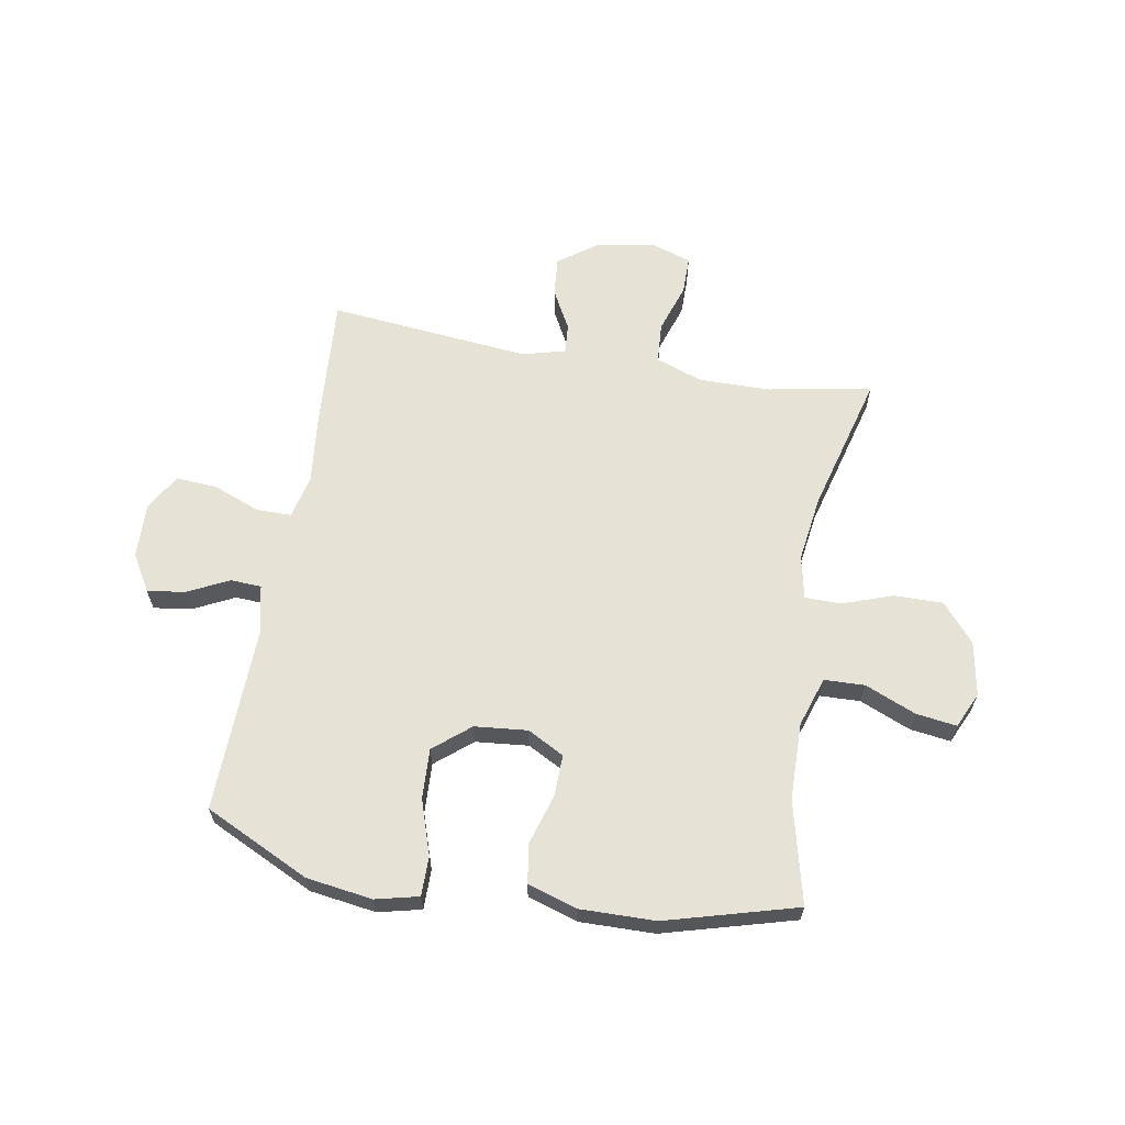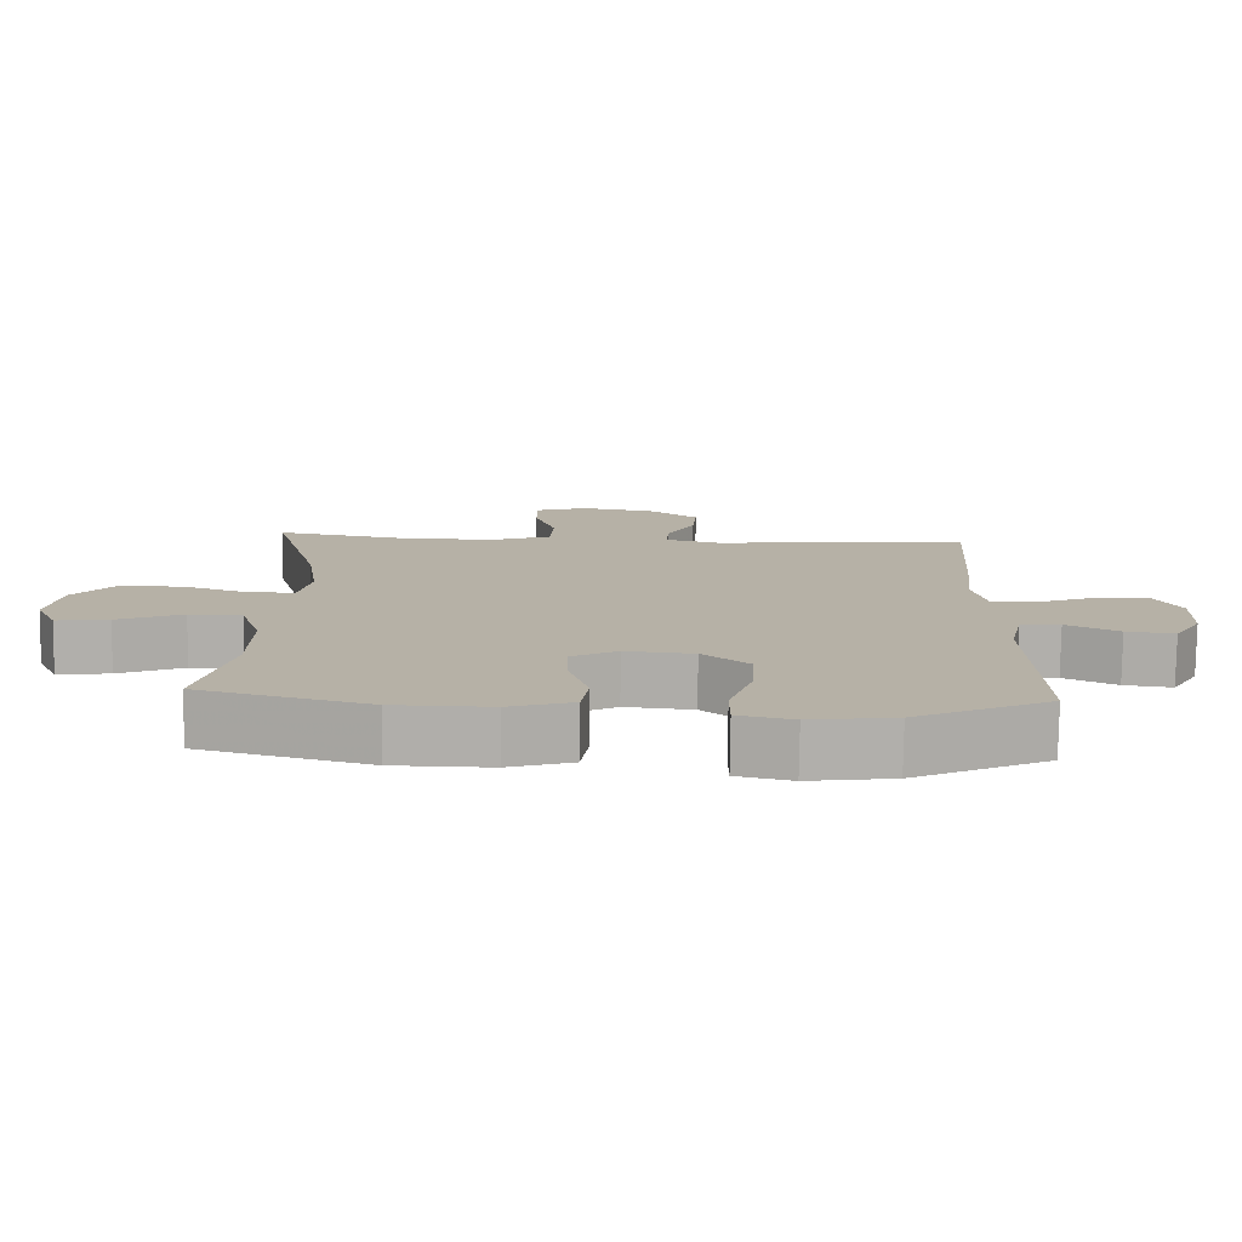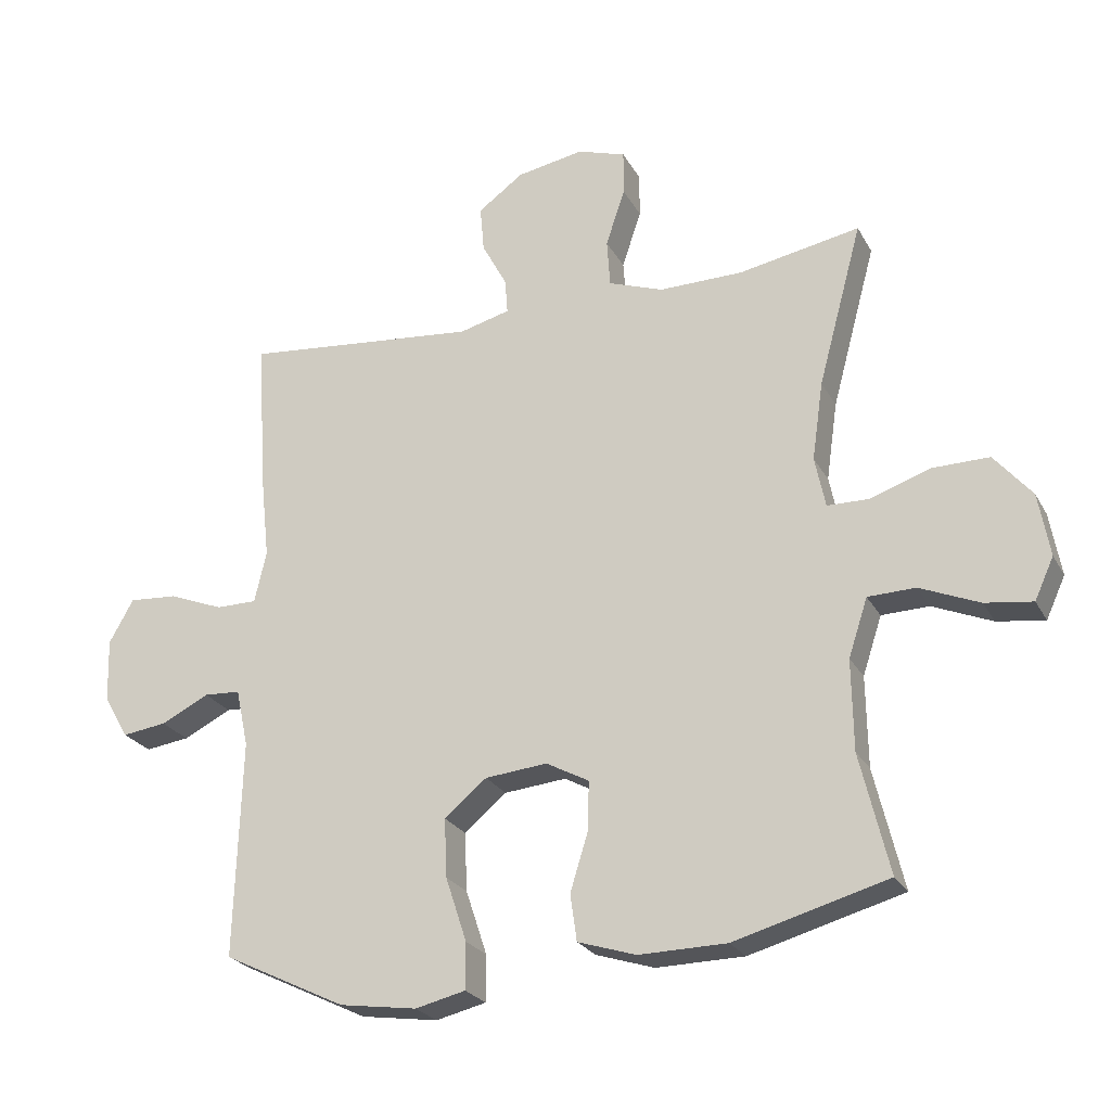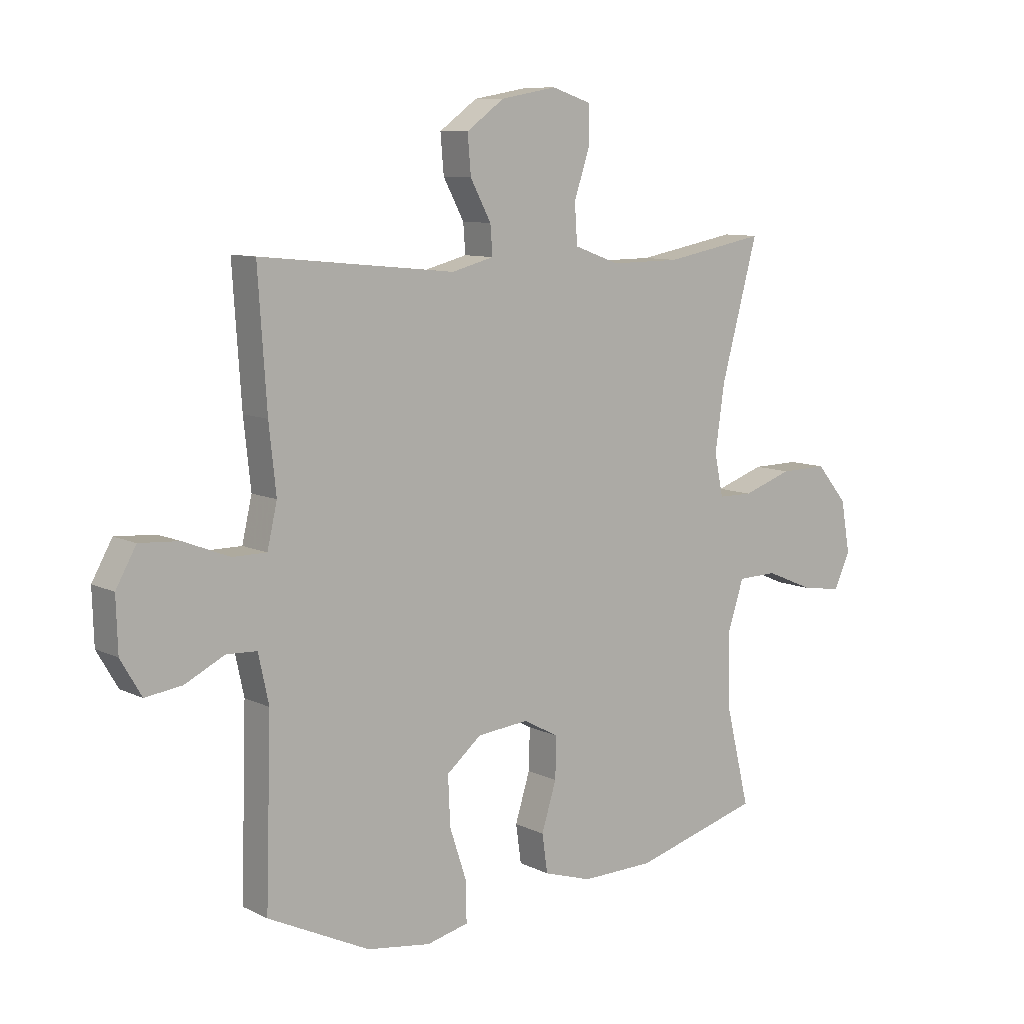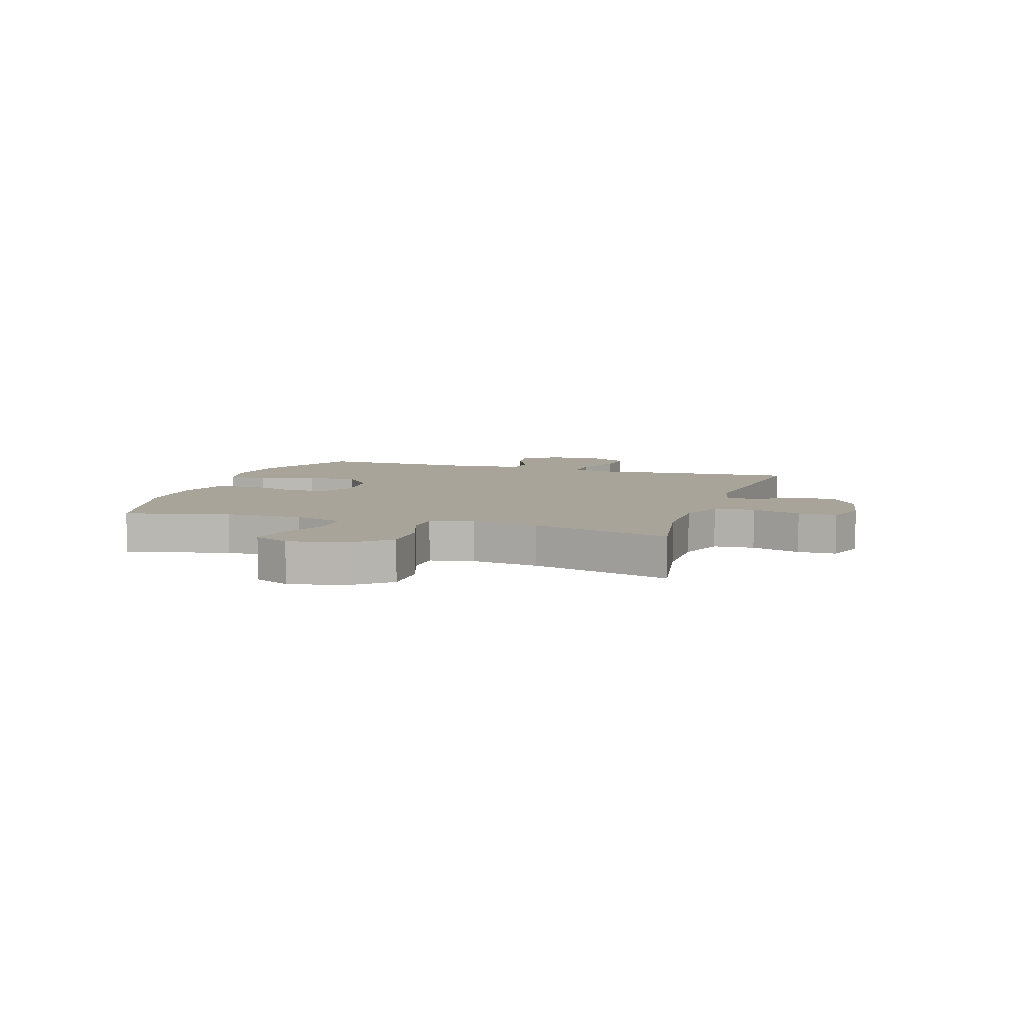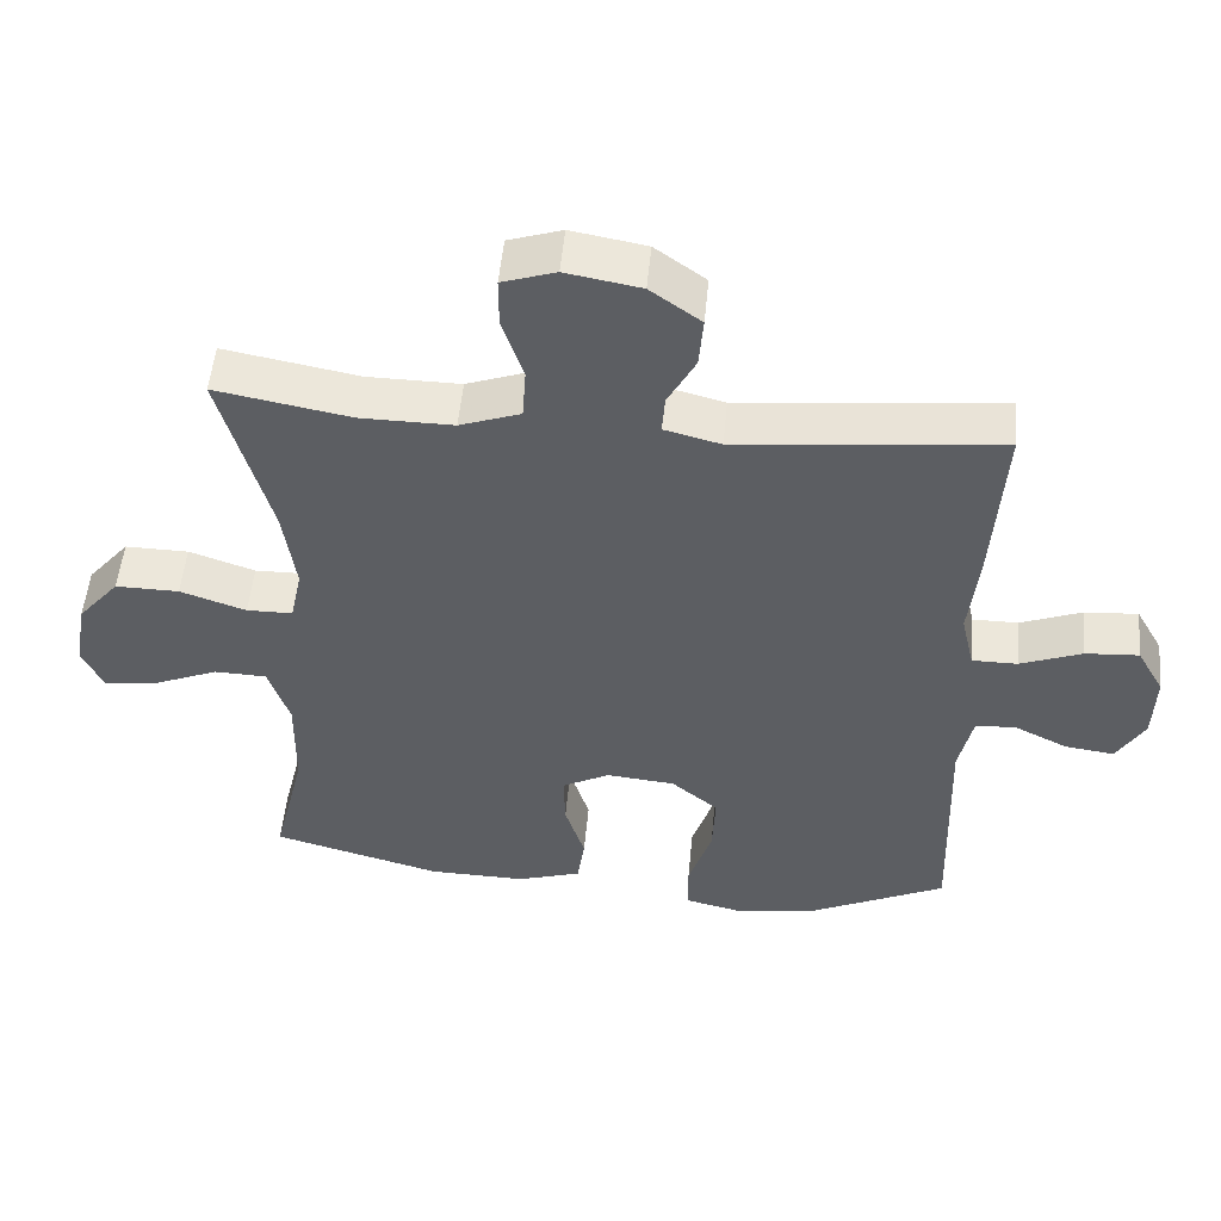
<metadata>
{"format":"obj","ext":"obj","renderer":"f3d","projection":"perspective","resolution":1024,"background":"white","views":[{"elev":63.5,"azim":-170.2,"up":"+Y"},{"elev":-78.0,"azim":-0.8,"up":"+Z"},{"elev":-24.5,"azim":-157.4,"up":"+Z"},{"elev":9.3,"azim":141.7,"up":"+Z"},{"elev":7.1,"azim":-72.1,"up":"+Y"},{"elev":51.9,"azim":5.3,"up":"+Z"}]}
</metadata>
<code>
v -0.5 0.07 -0.5
v -0.456 0.07 -0.318
v -0.454 0.07 -0.181
v -0.483 0.07 -0.093
v -0.555 0.07 -0.091
v -0.645 0.07 -0.129
v -0.717 0.07 -0.139
v -0.746 0.07 -0.076
v -0.729 0.07 0.02
v -0.672 0.07 0.088
v -0.585 0.07 0.087
v -0.495 0.07 0.056
v -0.432 0.07 0.057
v -0.416 0.07 0.134
v -0.433 0.07 0.253
v -0.5 0.07 0.5
v -0.316 0.07 0.466
v -0.189 0.07 0.465
v -0.106 0.07 0.495
v -0.101 0.07 0.567
v -0.13 0.07 0.654
v -0.13 0.07 0.722
v -0.057 0.07 0.746
v 0.045 0.07 0.728
v 0.114 0.07 0.678
v 0.108 0.07 0.608
v 0.07 0.07 0.537
v 0.066 0.07 0.484
v 0.143 0.07 0.464
v 0.5 0.07 0.5
v 0.484 0.07 0.262
v 0.471 0.07 0.141
v 0.489 0.07 0.063
v 0.551 0.07 0.063
v 0.635 0.07 0.096
v 0.708 0.07 0.101
v 0.745 0.07 0.035
v 0.742 0.07 -0.061
v 0.704 0.07 -0.126
v 0.637 0.07 -0.117
v 0.564 0.07 -0.081
v 0.509 0.07 -0.084
v 0.49 0.07 -0.172
v 0.5 0.07 -0.5
v 0.314 0.07 -0.59
v 0.197 0.07 -0.607
v 0.121 0.07 -0.589
v 0.121 0.07 -0.519
v 0.153 0.07 -0.422
v 0.157 0.07 -0.333
v 0.093 0.07 -0.28
v -0.001 0.07 -0.271
v -0.066 0.07 -0.306
v -0.064 0.07 -0.381
v -0.037 0.07 -0.468
v -0.047 0.07 -0.538
v -0.135 0.07 -0.566
v -0.268 0.07 -0.564
v -0.5 0 -0.5
v -0.456 0 -0.318
v -0.454 0 -0.181
v -0.483 0 -0.093
v -0.555 0 -0.091
v -0.645 0 -0.129
v -0.717 0 -0.139
v -0.746 0 -0.076
v -0.729 0 0.02
v -0.672 0 0.088
v -0.585 0 0.087
v -0.495 0 0.056
v -0.432 0 0.057
v -0.416 0 0.134
v -0.433 0 0.253
v -0.5 0 0.5
v -0.316 0 0.466
v -0.189 0 0.465
v -0.106 0 0.495
v -0.101 0 0.567
v -0.13 0 0.654
v -0.13 0 0.722
v -0.057 0 0.746
v 0.045 0 0.728
v 0.114 0 0.678
v 0.108 0 0.608
v 0.07 0 0.537
v 0.066 0 0.484
v 0.143 0 0.464
v 0.5 0 0.5
v 0.484 0 0.262
v 0.471 0 0.141
v 0.489 0 0.063
v 0.551 0 0.063
v 0.635 0 0.096
v 0.708 0 0.101
v 0.745 0 0.035
v 0.742 0 -0.061
v 0.704 0 -0.126
v 0.637 0 -0.117
v 0.564 0 -0.081
v 0.509 0 -0.084
v 0.49 0 -0.172
v 0.5 0 -0.5
v 0.314 0 -0.59
v 0.197 0 -0.607
v 0.121 0 -0.589
v 0.121 0 -0.519
v 0.153 0 -0.422
v 0.157 0 -0.333
v 0.093 0 -0.28
v -0.001 0 -0.271
v -0.066 0 -0.306
v -0.064 0 -0.381
v -0.037 0 -0.468
v -0.047 0 -0.538
v -0.135 0 -0.566
v -0.268 0 -0.564
f 58 1 2
f 57 58 2
f 56 57 2
f 55 56 2
f 54 55 2
f 53 54 2 3
f 52 53 3 4
f 51 52 4
f 47 48 49
f 46 47 49
f 45 46 49
f 44 45 49
f 43 44 49
f 42 43 49 50
f 39 40 41
f 38 39 41
f 37 38 41
f 36 37 41
f 35 36 41
f 34 35 41
f 33 34 41 42
f 42 50 51
f 33 42 51
f 32 33 51
f 32 51 4
f 31 32 4
f 30 31 4
f 29 30 4
f 25 26 27
f 24 25 27
f 23 24 27
f 22 23 27
f 21 22 27
f 20 21 27
f 19 20 27 28
f 15 16 17
f 14 15 17 18
f 19 28 29
f 18 19 29
f 14 18 29
f 13 14 29
f 10 11 12
f 9 10 12
f 8 9 12
f 7 8 12
f 6 7 12
f 5 6 12
f 13 29 4 5
f 5 12 13
f 60 59 116
f 60 116 115
f 60 115 114
f 60 114 113
f 60 113 112
f 61 60 112 111
f 62 61 111 110
f 62 110 109
f 107 106 105
f 107 105 104
f 107 104 103
f 107 103 102
f 107 102 101
f 108 107 101 100
f 99 98 97
f 99 97 96
f 99 96 95
f 99 95 94
f 99 94 93
f 99 93 92
f 100 99 92 91
f 109 108 100
f 109 100 91
f 109 91 90
f 62 109 90
f 62 90 89
f 62 89 88
f 62 88 87
f 85 84 83
f 85 83 82
f 85 82 81
f 85 81 80
f 85 80 79
f 85 79 78
f 86 85 78 77
f 75 74 73
f 76 75 73 72
f 87 86 77
f 87 77 76
f 87 76 72
f 87 72 71
f 70 69 68
f 70 68 67
f 70 67 66
f 70 66 65
f 70 65 64
f 70 64 63
f 63 62 87 71
f 71 70 63
f 1 59 60 2
f 2 60 61 3
f 3 61 62 4
f 4 62 63 5
f 5 63 64 6
f 6 64 65 7
f 7 65 66 8
f 8 66 67 9
f 9 67 68 10
f 10 68 69 11
f 11 69 70 12
f 12 70 71 13
f 13 71 72 14
f 14 72 73 15
f 15 73 74 16
f 16 74 75 17
f 17 75 76 18
f 18 76 77 19
f 19 77 78 20
f 20 78 79 21
f 21 79 80 22
f 22 80 81 23
f 23 81 82 24
f 24 82 83 25
f 25 83 84 26
f 26 84 85 27
f 27 85 86 28
f 28 86 87 29
f 29 87 88 30
f 30 88 89 31
f 31 89 90 32
f 32 90 91 33
f 33 91 92 34
f 34 92 93 35
f 35 93 94 36
f 36 94 95 37
f 37 95 96 38
f 38 96 97 39
f 39 97 98 40
f 40 98 99 41
f 41 99 100 42
f 42 100 101 43
f 43 101 102 44
f 44 102 103 45
f 45 103 104 46
f 46 104 105 47
f 47 105 106 48
f 48 106 107 49
f 49 107 108 50
f 50 108 109 51
f 51 109 110 52
f 52 110 111 53
f 53 111 112 54
f 54 112 113 55
f 55 113 114 56
f 56 114 115 57
f 57 115 116 58
f 58 116 59 1

</code>
